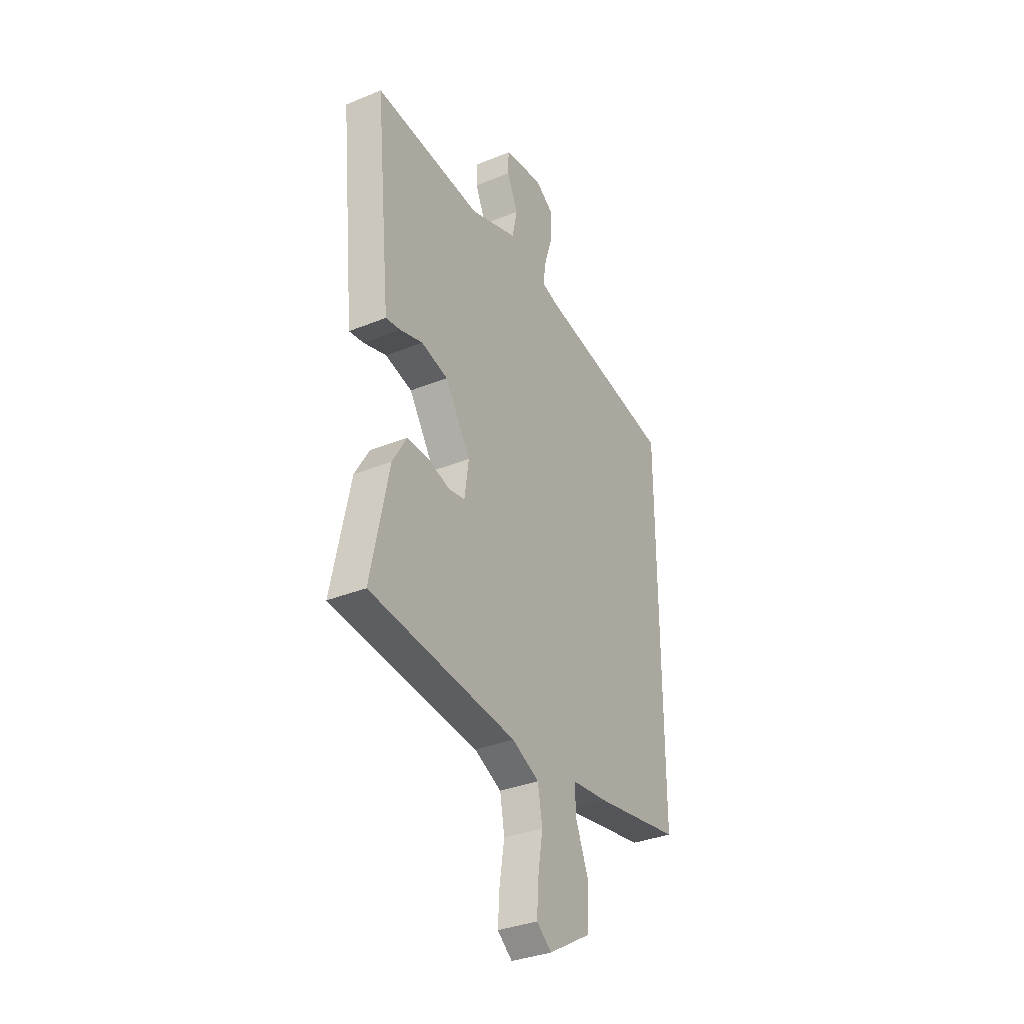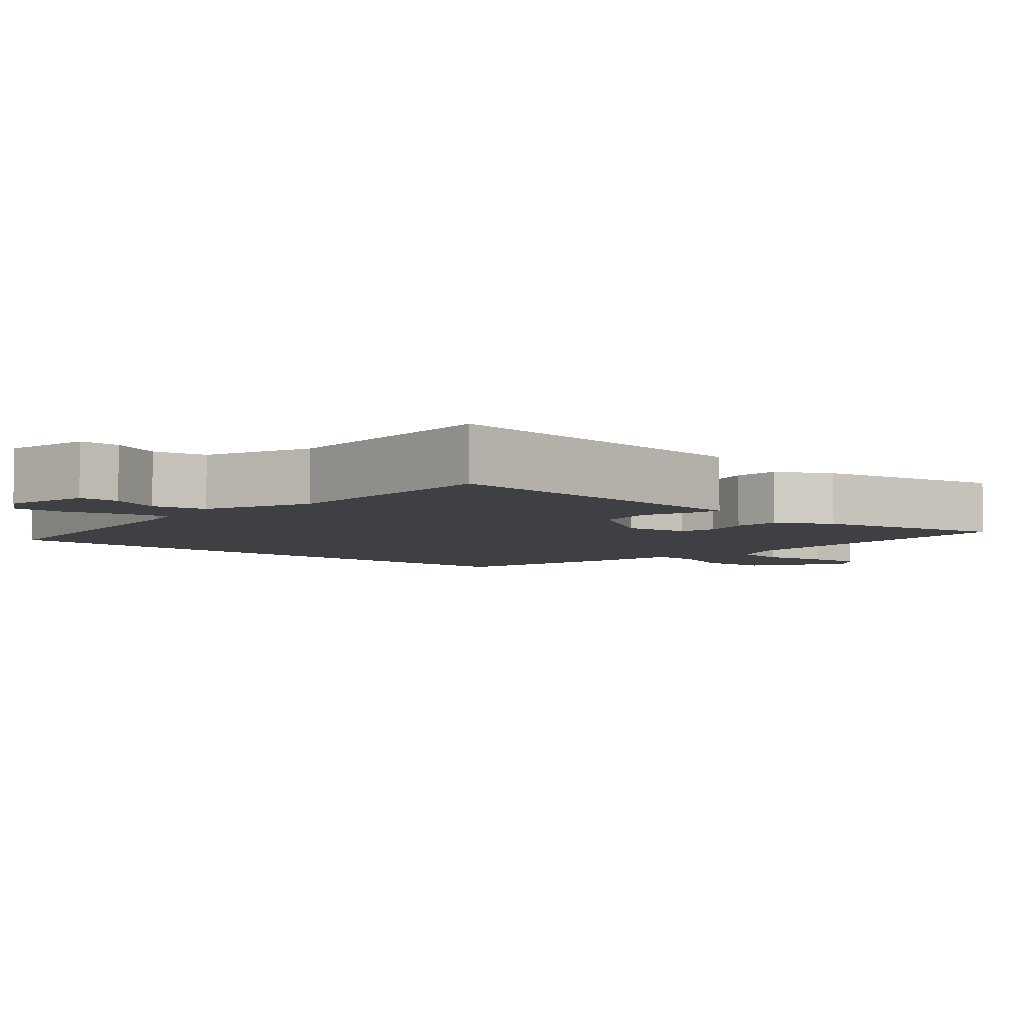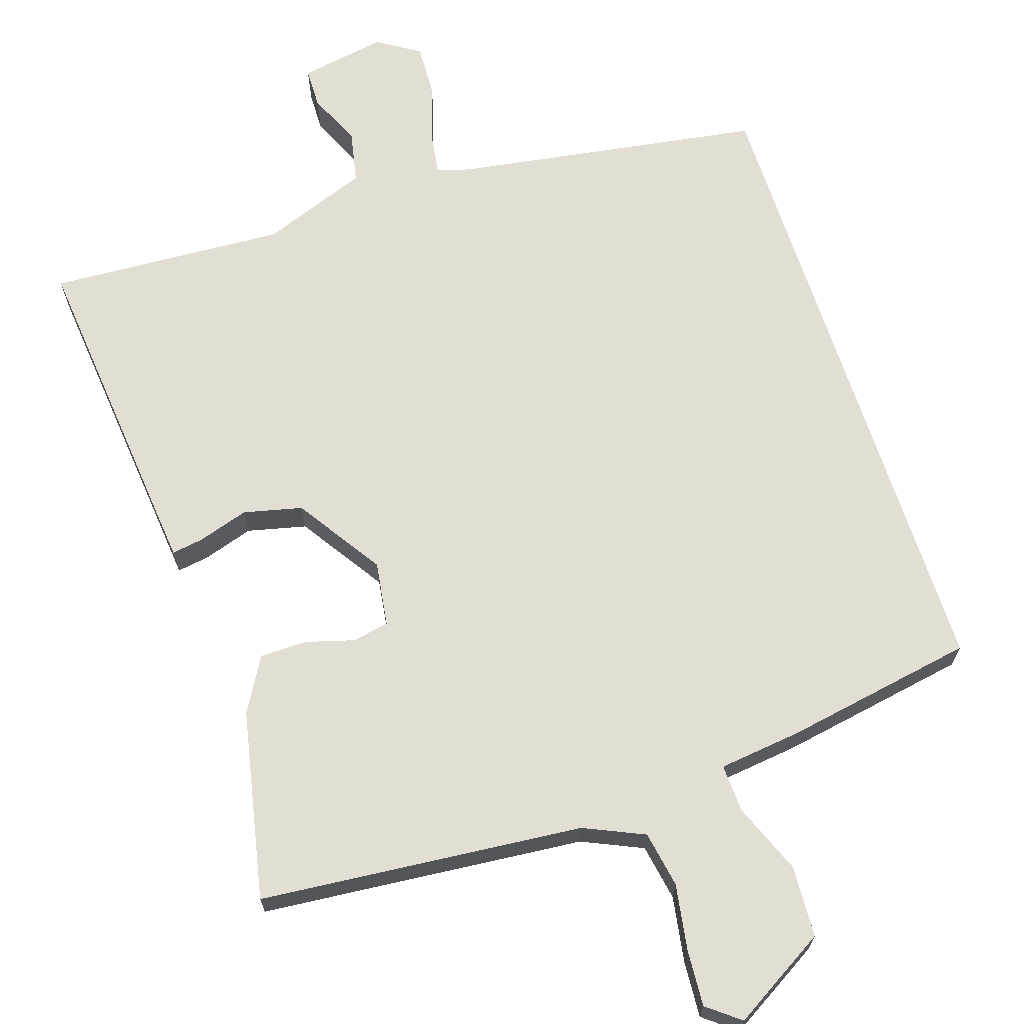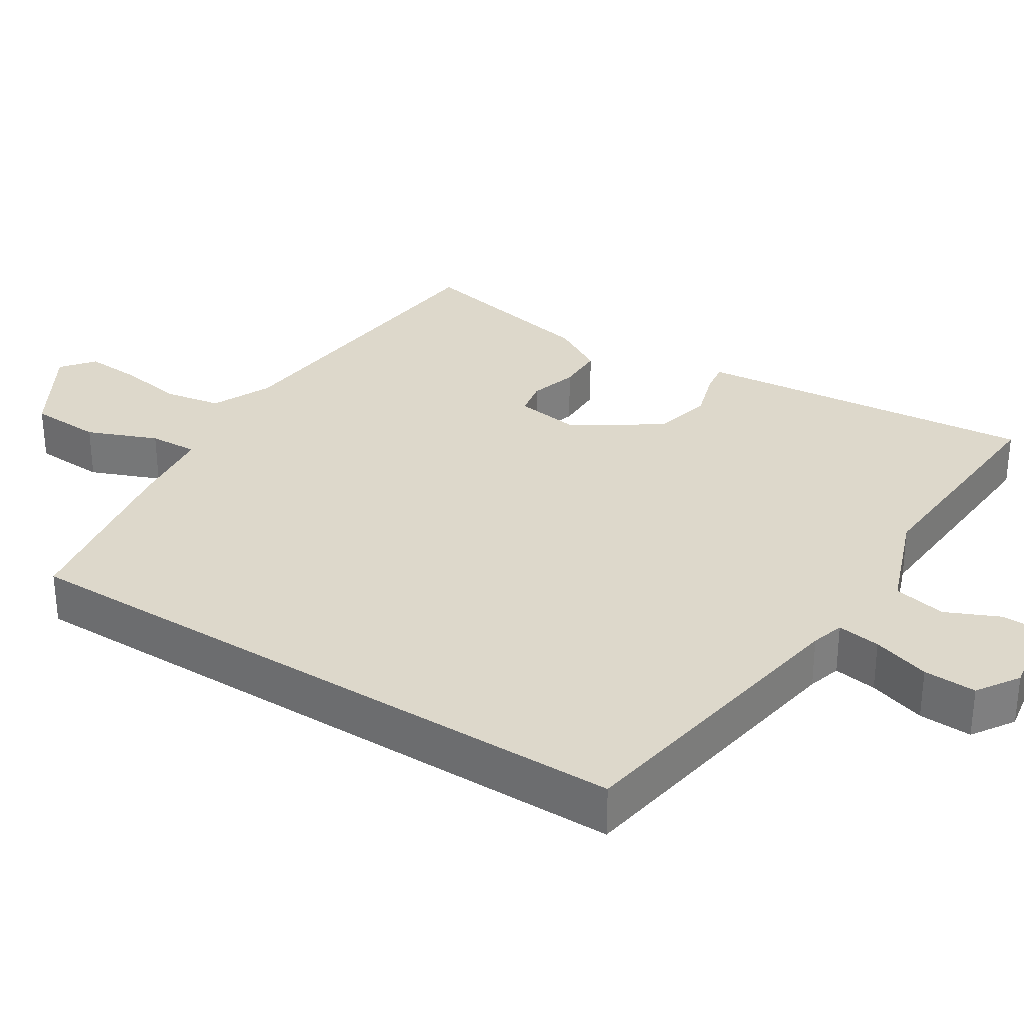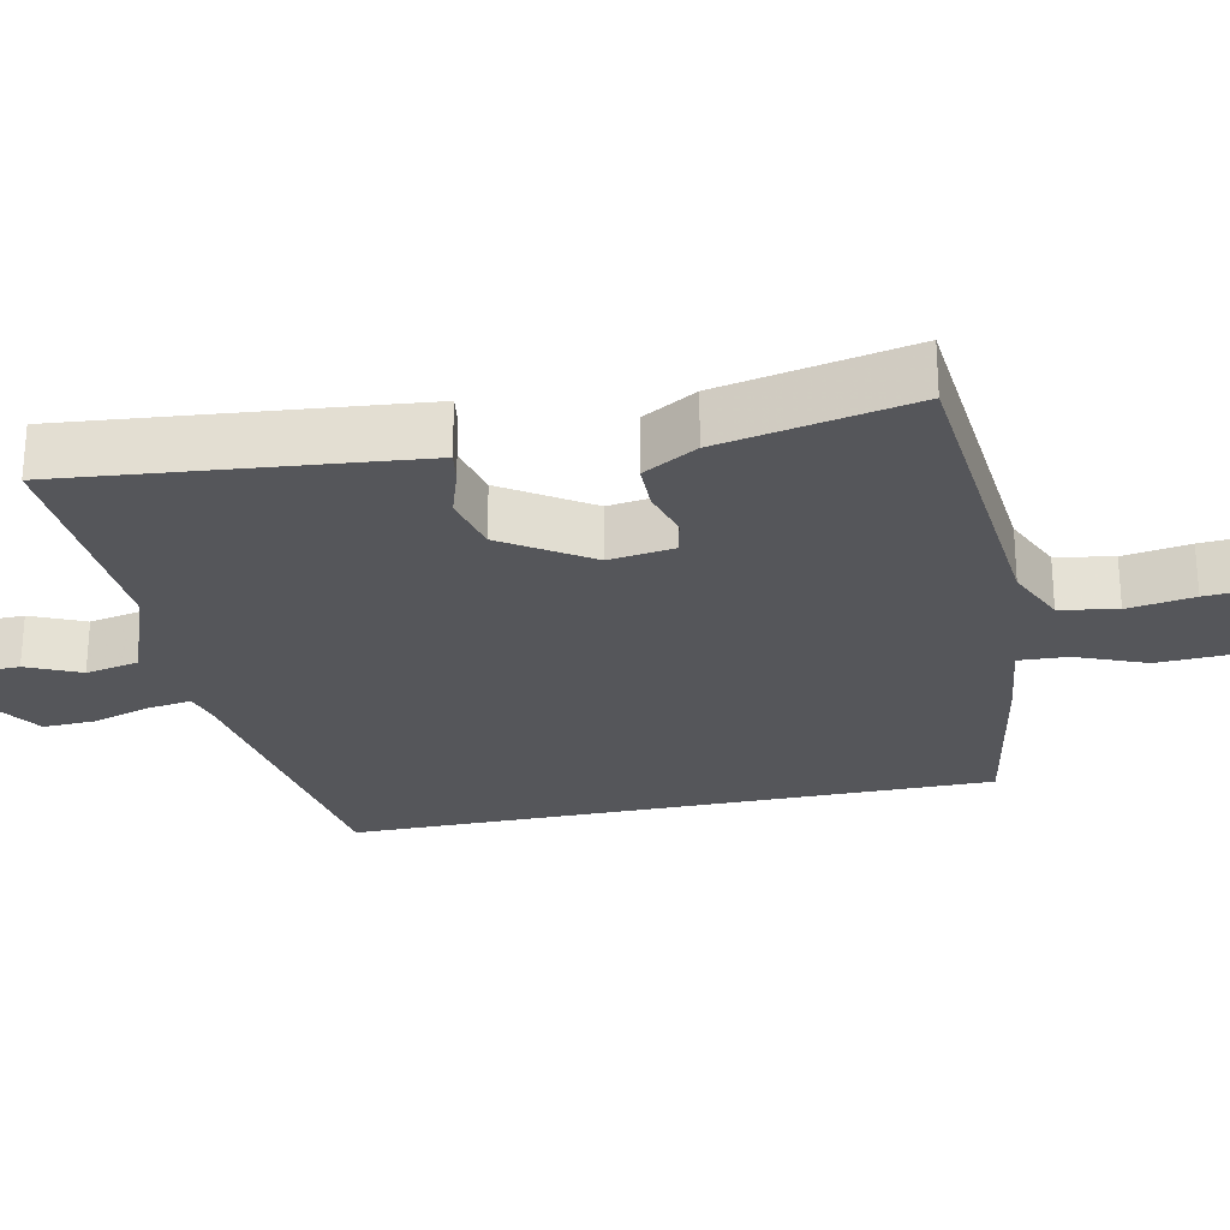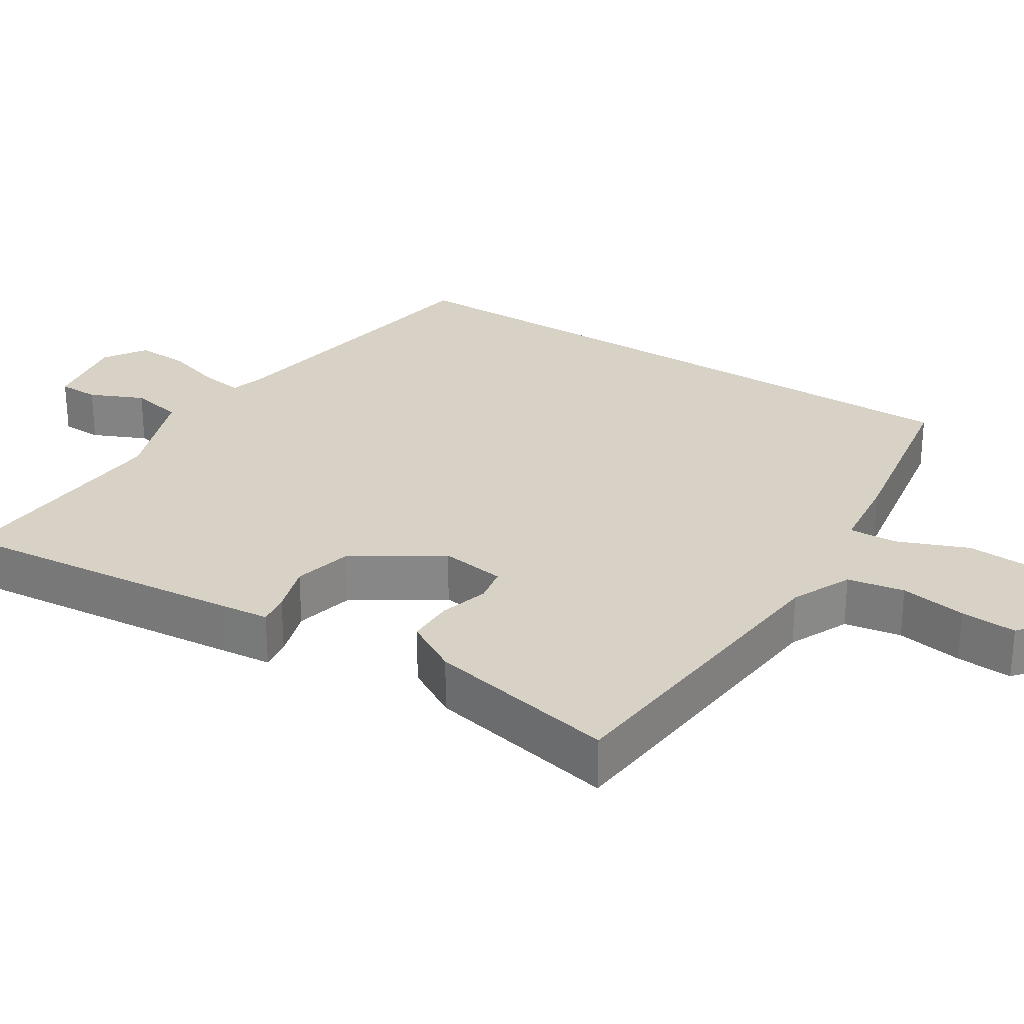
<metadata>
{"format":"obj","ext":"obj","renderer":"f3d","projection":"perspective","resolution":1024,"background":"white","views":[{"elev":-34.4,"azim":118.8,"up":"+Z"},{"elev":-5.1,"azim":47.9,"up":"+Y"},{"elev":67.3,"azim":162.0,"up":"+Y"},{"elev":31.2,"azim":-57.3,"up":"+Y"},{"elev":-25.9,"azim":101.9,"up":"+Y"},{"elev":27.6,"azim":122.7,"up":"+Y"}]}
</metadata>
<code>
v -0.5 0.07 0.445
v -0.076 0.07 0.511
v -0.03 0.07 0.524
v -0.039 0.07 0.584
v -0.064 0.07 0.663
v -0.067 0.07 0.736
v -0.009 0.07 0.773
v 0.11 0.07 0.752
v 0.111 0.07 0.696
v 0.078 0.07 0.623
v 0.093 0.07 0.55
v 0.239 0.07 0.495
v 0.565 0.07 0.513
v 0.525 0.07 0.109
v 0.518 0.07 0.041
v 0.474 0.07 0.048
v 0.405 0.07 0.07
v 0.324 0.07 0.051
v 0.246 0.07 -0.067
v 0.259 0.07 -0.157
v 0.309 0.07 -0.167
v 0.376 0.07 -0.148
v 0.441 0.07 -0.149
v 0.484 0.07 -0.223
v 0.538 0.07 -0.485
v 0.092 0.07 -0.525
v 0.009 0.07 -0.562
v -0.005 0.07 -0.64
v 0.01 0.07 -0.731
v 0.015 0.07 -0.808
v -0.03 0.07 -0.843
v -0.16 0.07 -0.765
v -0.165 0.07 -0.666
v -0.126 0.07 -0.57
v -0.123 0.07 -0.503
v -0.237 0.07 -0.489
v -0.5 0.07 -0.442
v -0.5 0 0.445
v -0.076 0 0.511
v -0.03 0 0.524
v -0.039 0 0.584
v -0.064 0 0.663
v -0.067 0 0.736
v -0.009 0 0.773
v 0.11 0 0.752
v 0.111 0 0.696
v 0.078 0 0.623
v 0.093 0 0.55
v 0.239 0 0.495
v 0.565 0 0.513
v 0.525 0 0.109
v 0.518 0 0.041
v 0.474 0 0.048
v 0.405 0 0.07
v 0.324 0 0.051
v 0.246 0 -0.067
v 0.259 0 -0.157
v 0.309 0 -0.167
v 0.376 0 -0.148
v 0.441 0 -0.149
v 0.484 0 -0.223
v 0.538 0 -0.485
v 0.092 0 -0.525
v 0.009 0 -0.562
v -0.005 0 -0.64
v 0.01 0 -0.731
v 0.015 0 -0.808
v -0.03 0 -0.843
v -0.16 0 -0.765
v -0.165 0 -0.666
v -0.126 0 -0.57
v -0.123 0 -0.503
v -0.237 0 -0.489
v -0.5 0 -0.442
f 37 1 2
f 36 37 2
f 35 36 2
f 34 35 2 3
f 32 33 34
f 31 32 34
f 30 31 34
f 29 30 34
f 28 29 34
f 27 28 34 3
f 26 27 3
f 24 25 26
f 23 24 26
f 22 23 26
f 21 22 26
f 20 21 26
f 19 20 26 3
f 18 19 3 4
f 4 5 6
f 18 4 6
f 17 18 6
f 15 16 17
f 14 15 17
f 13 14 17
f 12 13 17
f 11 12 17
f 11 17 6
f 10 11 6 7
f 7 8 9 10
f 39 38 74
f 39 74 73
f 39 73 72
f 40 39 72 71
f 71 70 69
f 71 69 68
f 71 68 67
f 71 67 66
f 71 66 65
f 40 71 65 64
f 40 64 63
f 63 62 61
f 63 61 60
f 63 60 59
f 63 59 58
f 63 58 57
f 40 63 57 56
f 41 40 56 55
f 43 42 41
f 43 41 55
f 43 55 54
f 54 53 52
f 54 52 51
f 54 51 50
f 54 50 49
f 54 49 48
f 43 54 48
f 44 43 48 47
f 47 46 45 44
f 1 38 39 2
f 2 39 40 3
f 3 40 41 4
f 4 41 42 5
f 5 42 43 6
f 6 43 44 7
f 7 44 45 8
f 8 45 46 9
f 9 46 47 10
f 10 47 48 11
f 11 48 49 12
f 12 49 50 13
f 13 50 51 14
f 14 51 52 15
f 15 52 53 16
f 16 53 54 17
f 17 54 55 18
f 18 55 56 19
f 19 56 57 20
f 20 57 58 21
f 21 58 59 22
f 22 59 60 23
f 23 60 61 24
f 24 61 62 25
f 25 62 63 26
f 26 63 64 27
f 27 64 65 28
f 28 65 66 29
f 29 66 67 30
f 30 67 68 31
f 31 68 69 32
f 32 69 70 33
f 33 70 71 34
f 34 71 72 35
f 35 72 73 36
f 36 73 74 37
f 37 74 38 1

</code>
